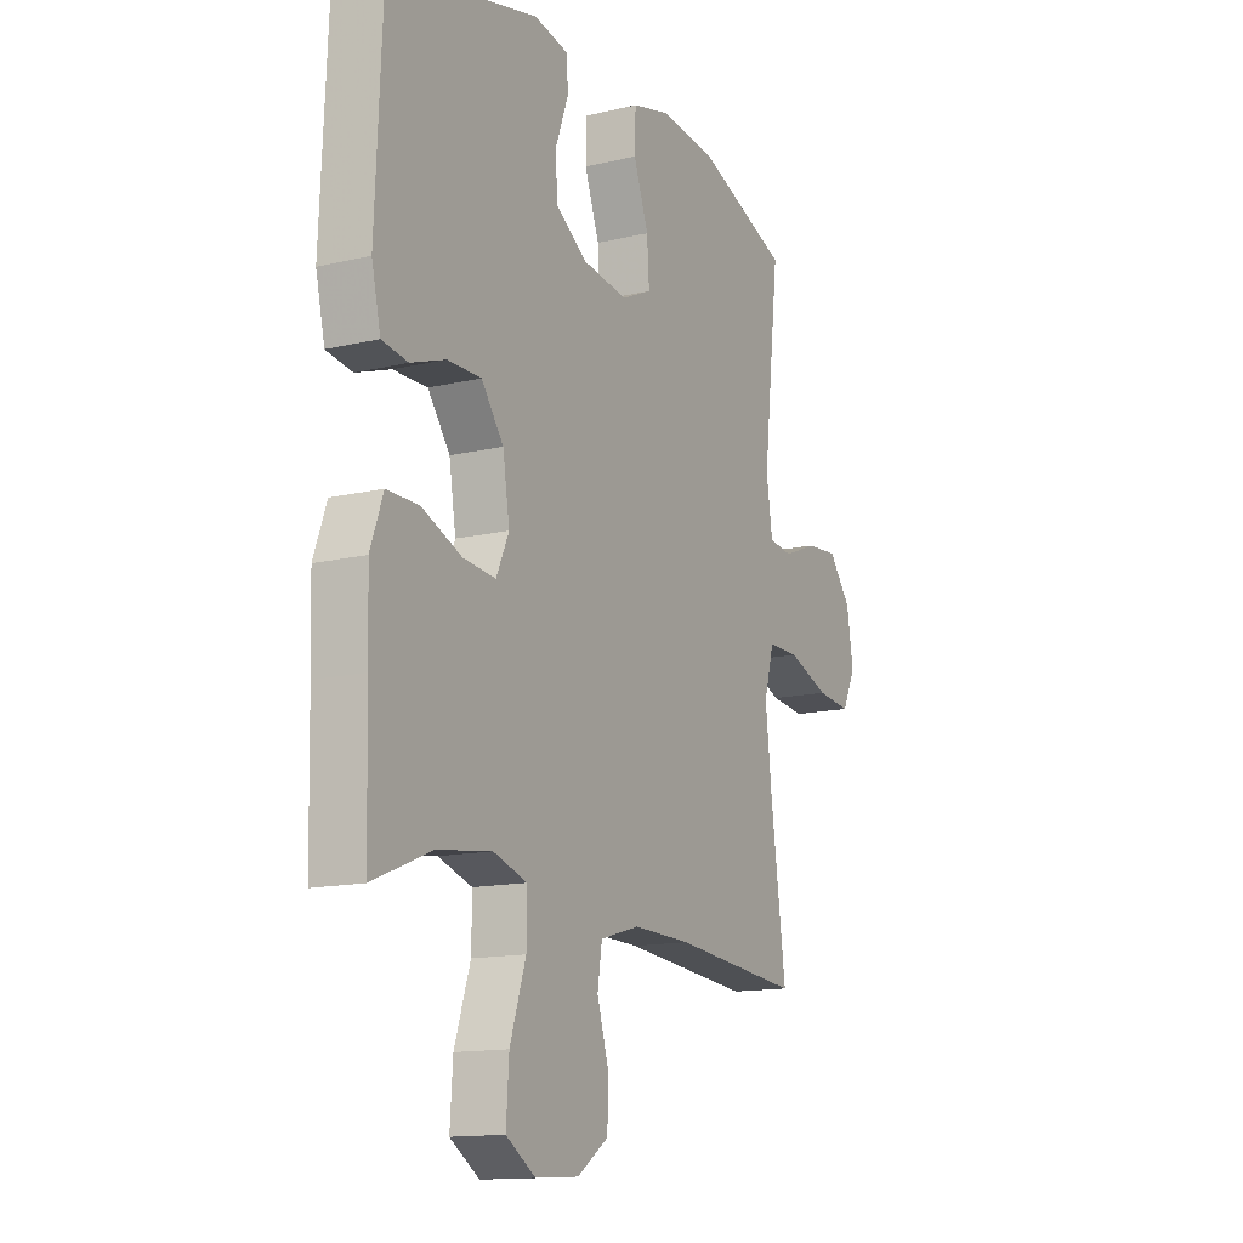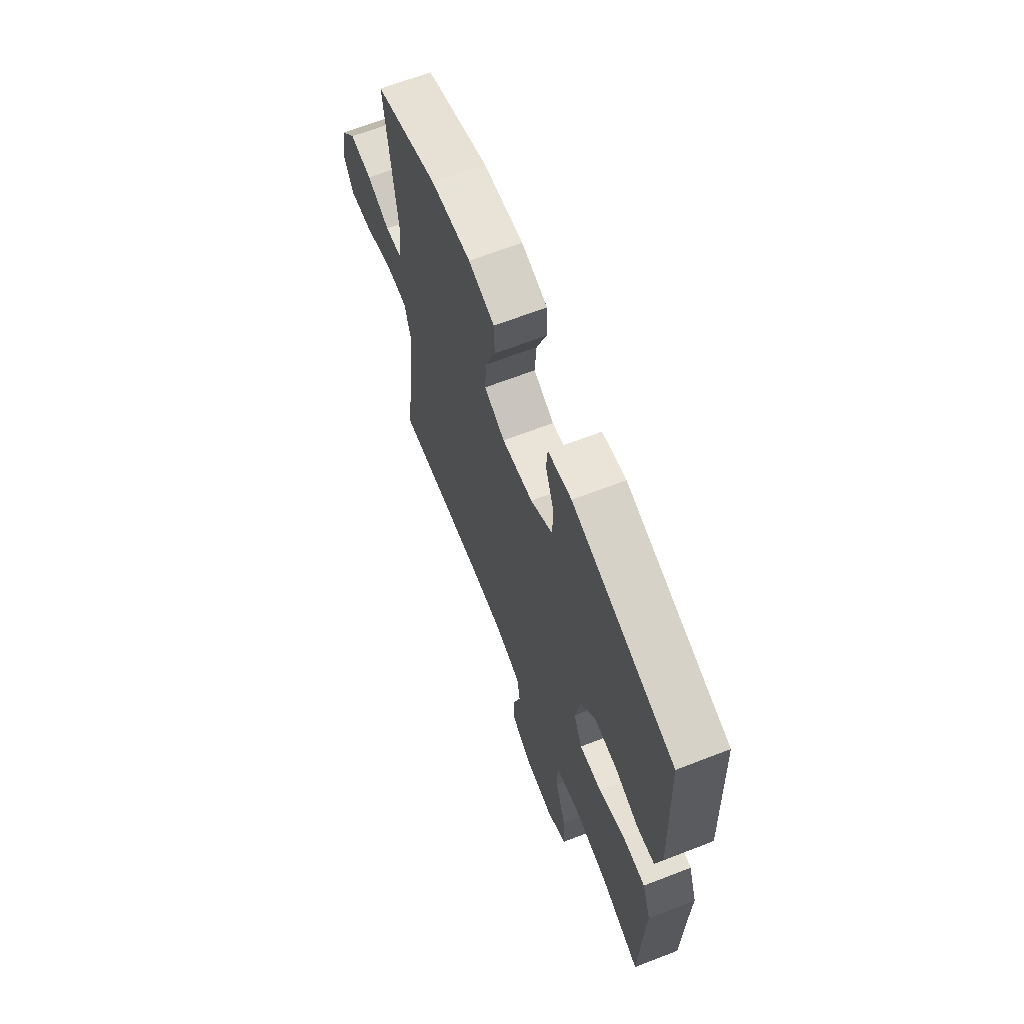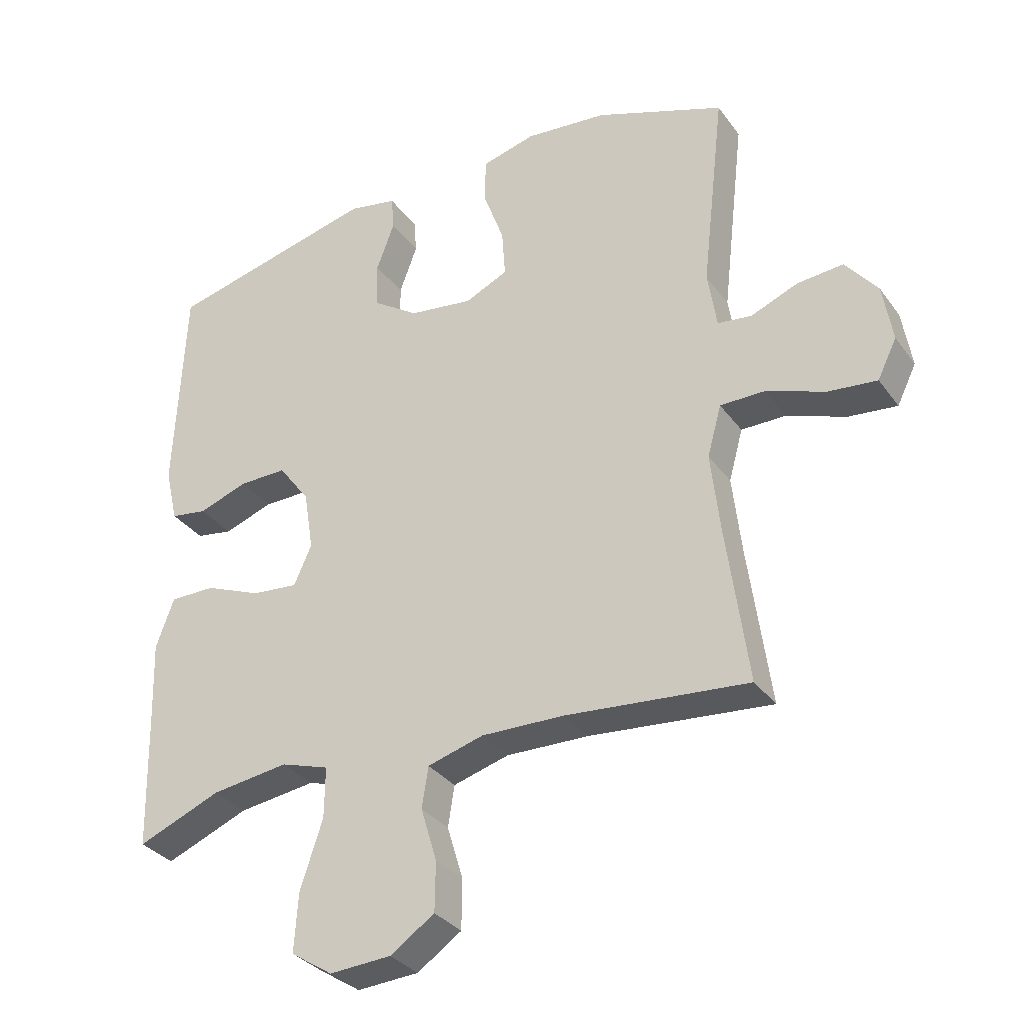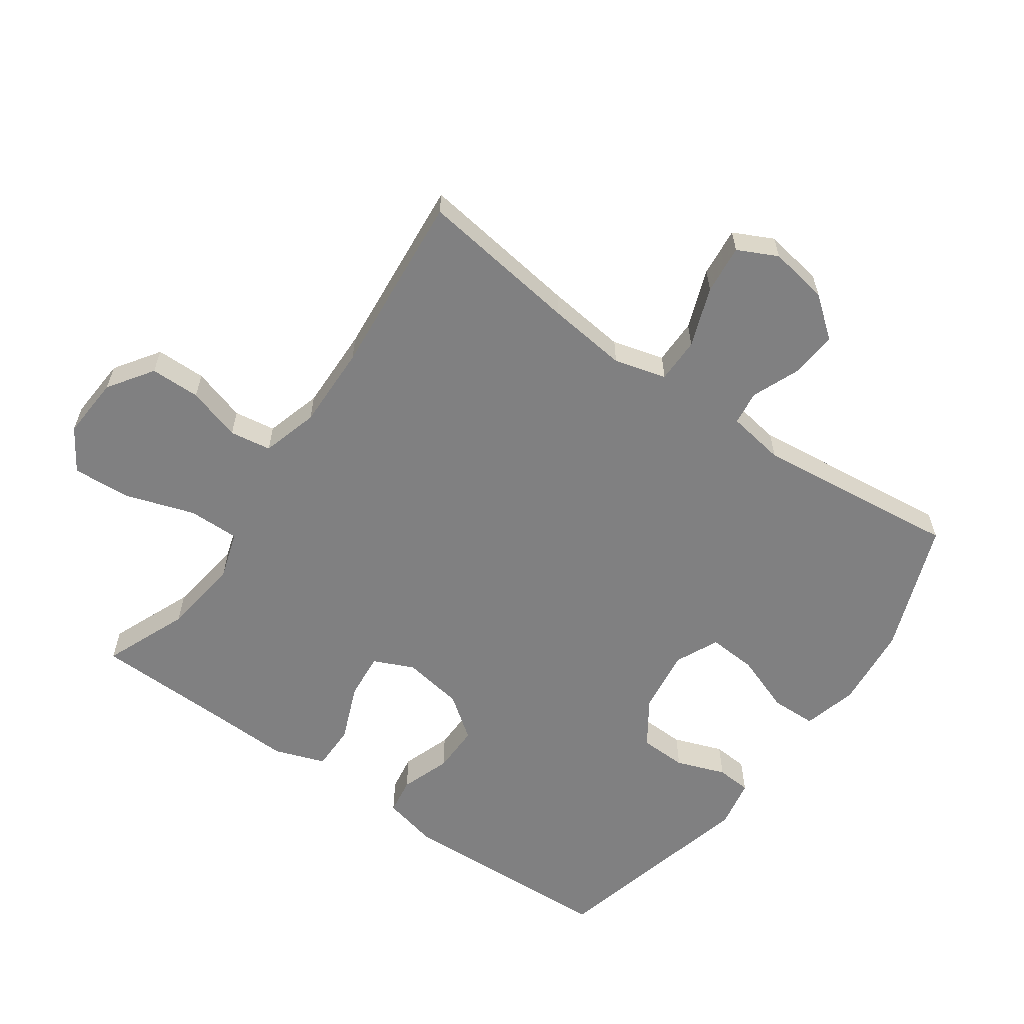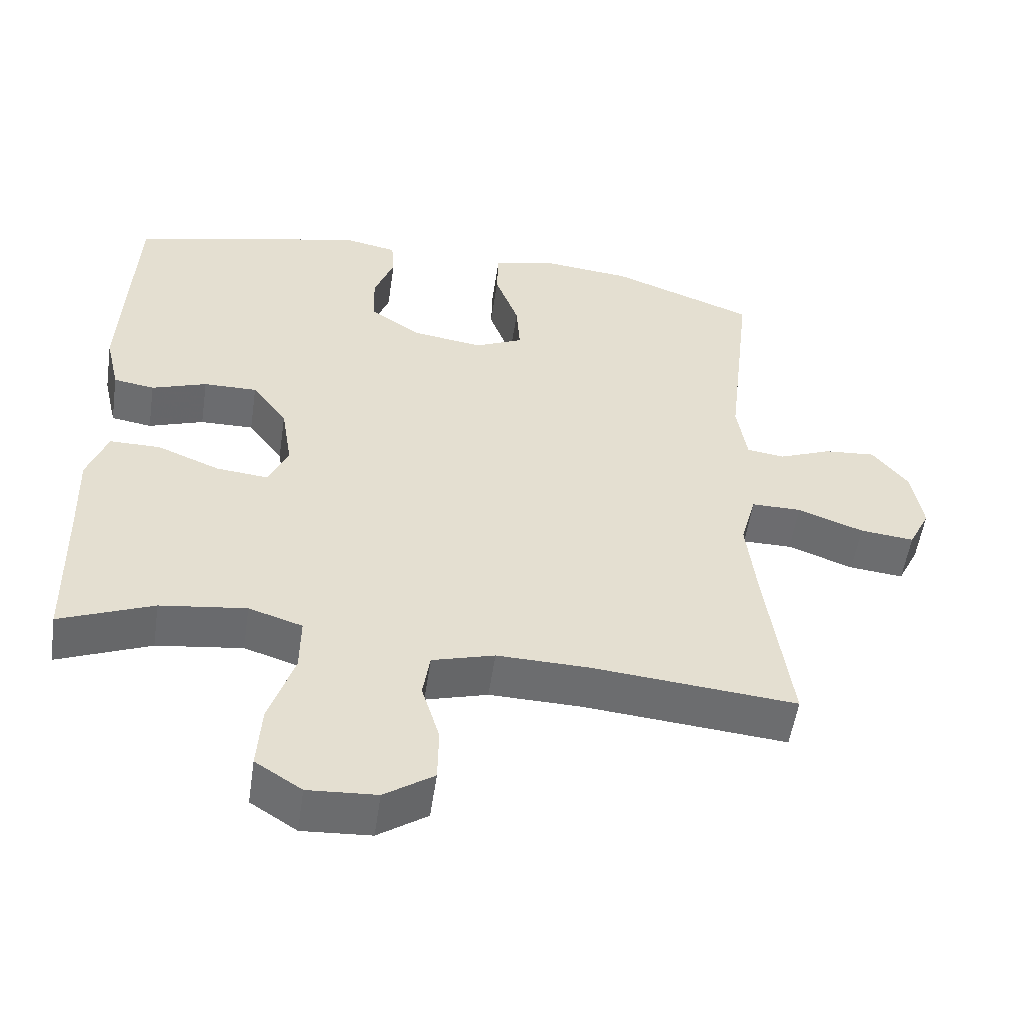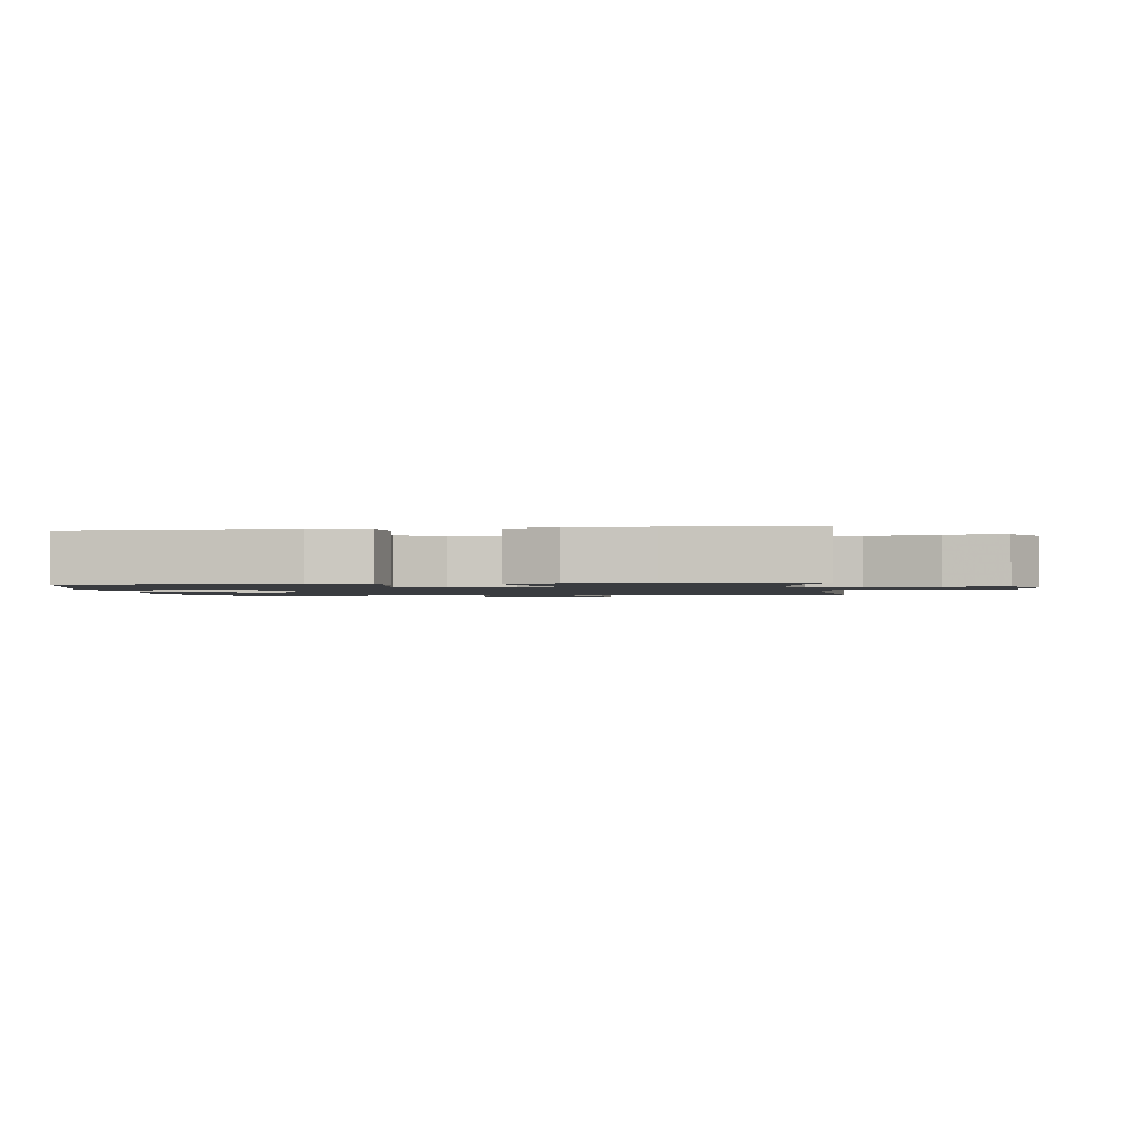
<metadata>
{"format":"obj","ext":"obj","renderer":"f3d","projection":"perspective","resolution":1024,"background":"white","views":[{"elev":-13.9,"azim":117.8,"up":"+Z"},{"elev":66.4,"azim":68.8,"up":"+Z"},{"elev":-32.6,"azim":-149.9,"up":"+Z"},{"elev":-60.1,"azim":-125.2,"up":"+Y"},{"elev":-53.8,"azim":171.6,"up":"+Z"},{"elev":-1.5,"azim":97.4,"up":"+Y"}]}
</metadata>
<code>
v 0.5 0.07 0.5
v 0.515 0.07 0.162
v 0.495 0.07 0.076
v 0.438 0.07 0.067
v 0.361 0.07 0.094
v 0.286 0.07 0.095
v 0.237 0.07 0.029
v 0.222 0.07 -0.065
v 0.25 0.07 -0.127
v 0.322 0.07 -0.12
v 0.41 0.07 -0.084
v 0.481 0.07 -0.084
v 0.509 0.07 -0.162
v 0.505 0.07 -0.285
v 0.5 0.07 -0.5
v 0.37 0.07 -0.447
v 0.25 0.07 -0.431
v 0.175 0.07 -0.455
v 0.176 0.07 -0.534
v 0.211 0.07 -0.64
v 0.217 0.07 -0.731
v 0.152 0.07 -0.773
v 0.056 0.07 -0.767
v -0.013 0.07 -0.72
v -0.014 0.07 -0.643
v 0.011 0.07 -0.56
v 0.001 0.07 -0.496
v -0.086 0.07 -0.471
v -0.215 0.07 -0.474
v -0.5 0.07 -0.5
v -0.466 0.07 -0.251
v -0.452 0.07 -0.128
v -0.474 0.07 -0.048
v -0.544 0.07 -0.048
v -0.636 0.07 -0.082
v -0.712 0.07 -0.09
v -0.742 0.07 -0.029
v -0.727 0.07 0.062
v -0.677 0.07 0.125
v -0.605 0.07 0.119
v -0.531 0.07 0.089
v -0.478 0.07 0.096
v -0.464 0.07 0.185
v -0.5 0.07 0.5
v -0.298 0.07 0.576
v -0.169 0.07 0.589
v -0.085 0.07 0.567
v -0.083 0.07 0.497
v -0.116 0.07 0.406
v -0.121 0.07 0.331
v -0.054 0.07 0.3
v 0.046 0.07 0.314
v 0.117 0.07 0.362
v 0.119 0.07 0.435
v 0.091 0.07 0.511
v 0.095 0.07 0.565
v 0.171 0.07 0.58
v 0.5 0 0.5
v 0.515 0 0.162
v 0.495 0 0.076
v 0.438 0 0.067
v 0.361 0 0.094
v 0.286 0 0.095
v 0.237 0 0.029
v 0.222 0 -0.065
v 0.25 0 -0.127
v 0.322 0 -0.12
v 0.41 0 -0.084
v 0.481 0 -0.084
v 0.509 0 -0.162
v 0.505 0 -0.285
v 0.5 0 -0.5
v 0.37 0 -0.447
v 0.25 0 -0.431
v 0.175 0 -0.455
v 0.176 0 -0.534
v 0.211 0 -0.64
v 0.217 0 -0.731
v 0.152 0 -0.773
v 0.056 0 -0.767
v -0.013 0 -0.72
v -0.014 0 -0.643
v 0.011 0 -0.56
v 0.001 0 -0.496
v -0.086 0 -0.471
v -0.215 0 -0.474
v -0.5 0 -0.5
v -0.466 0 -0.251
v -0.452 0 -0.128
v -0.474 0 -0.048
v -0.544 0 -0.048
v -0.636 0 -0.082
v -0.712 0 -0.09
v -0.742 0 -0.029
v -0.727 0 0.062
v -0.677 0 0.125
v -0.605 0 0.119
v -0.531 0 0.089
v -0.478 0 0.096
v -0.464 0 0.185
v -0.5 0 0.5
v -0.298 0 0.576
v -0.169 0 0.589
v -0.085 0 0.567
v -0.083 0 0.497
v -0.116 0 0.406
v -0.121 0 0.331
v -0.054 0 0.3
v 0.046 0 0.314
v 0.117 0 0.362
v 0.119 0 0.435
v 0.091 0 0.511
v 0.095 0 0.565
v 0.171 0 0.58
f 54 55 56 57
f 53 54 57 1
f 52 53 1 2
f 51 52 2 3
f 46 47 48 49
f 46 49 50
f 43 44 45 46
f 42 43 46 50
f 38 39 40 41
f 38 41 42
f 37 38 42
f 34 35 36 37
f 33 34 37 42
f 32 33 42 50
f 29 30 31
f 28 29 31 32
f 27 28 32 50
f 23 24 25 26
f 19 20 21 22
f 18 19 22 23
f 14 15 16
f 14 16 17
f 13 14 17 18
f 10 11 12 13
f 9 10 13 18
f 51 3 4 5
f 51 5 6
f 50 51 6 7
f 27 50 7 8
f 18 23 26 27
f 8 9 18 27
f 114 113 112 111
f 58 114 111 110
f 59 58 110 109
f 60 59 109 108
f 106 105 104 103
f 107 106 103
f 103 102 101 100
f 107 103 100 99
f 98 97 96 95
f 99 98 95
f 99 95 94
f 94 93 92 91
f 99 94 91 90
f 107 99 90 89
f 88 87 86
f 89 88 86 85
f 107 89 85 84
f 83 82 81 80
f 79 78 77 76
f 80 79 76 75
f 73 72 71
f 74 73 71
f 75 74 71 70
f 70 69 68 67
f 75 70 67 66
f 62 61 60 108
f 63 62 108
f 64 63 108 107
f 65 64 107 84
f 84 83 80 75
f 84 75 66 65
f 1 58 59 2
f 2 59 60 3
f 3 60 61 4
f 4 61 62 5
f 5 62 63 6
f 6 63 64 7
f 7 64 65 8
f 8 65 66 9
f 9 66 67 10
f 10 67 68 11
f 11 68 69 12
f 12 69 70 13
f 13 70 71 14
f 14 71 72 15
f 15 72 73 16
f 16 73 74 17
f 17 74 75 18
f 18 75 76 19
f 19 76 77 20
f 20 77 78 21
f 21 78 79 22
f 22 79 80 23
f 23 80 81 24
f 24 81 82 25
f 25 82 83 26
f 26 83 84 27
f 27 84 85 28
f 28 85 86 29
f 29 86 87 30
f 30 87 88 31
f 31 88 89 32
f 32 89 90 33
f 33 90 91 34
f 34 91 92 35
f 35 92 93 36
f 36 93 94 37
f 37 94 95 38
f 38 95 96 39
f 39 96 97 40
f 40 97 98 41
f 41 98 99 42
f 42 99 100 43
f 43 100 101 44
f 44 101 102 45
f 45 102 103 46
f 46 103 104 47
f 47 104 105 48
f 48 105 106 49
f 49 106 107 50
f 50 107 108 51
f 51 108 109 52
f 52 109 110 53
f 53 110 111 54
f 54 111 112 55
f 55 112 113 56
f 56 113 114 57
f 57 114 58 1

</code>
